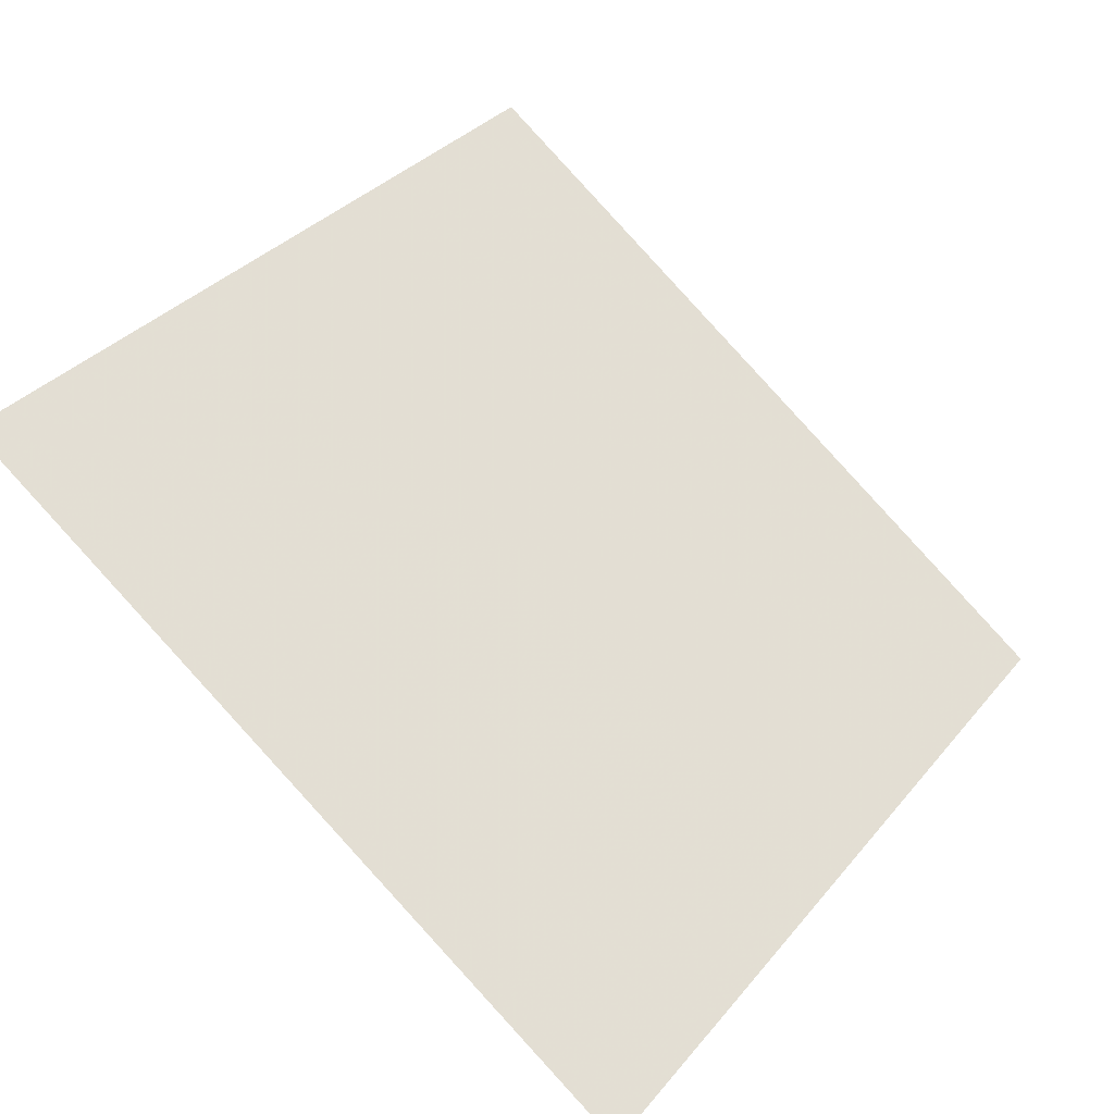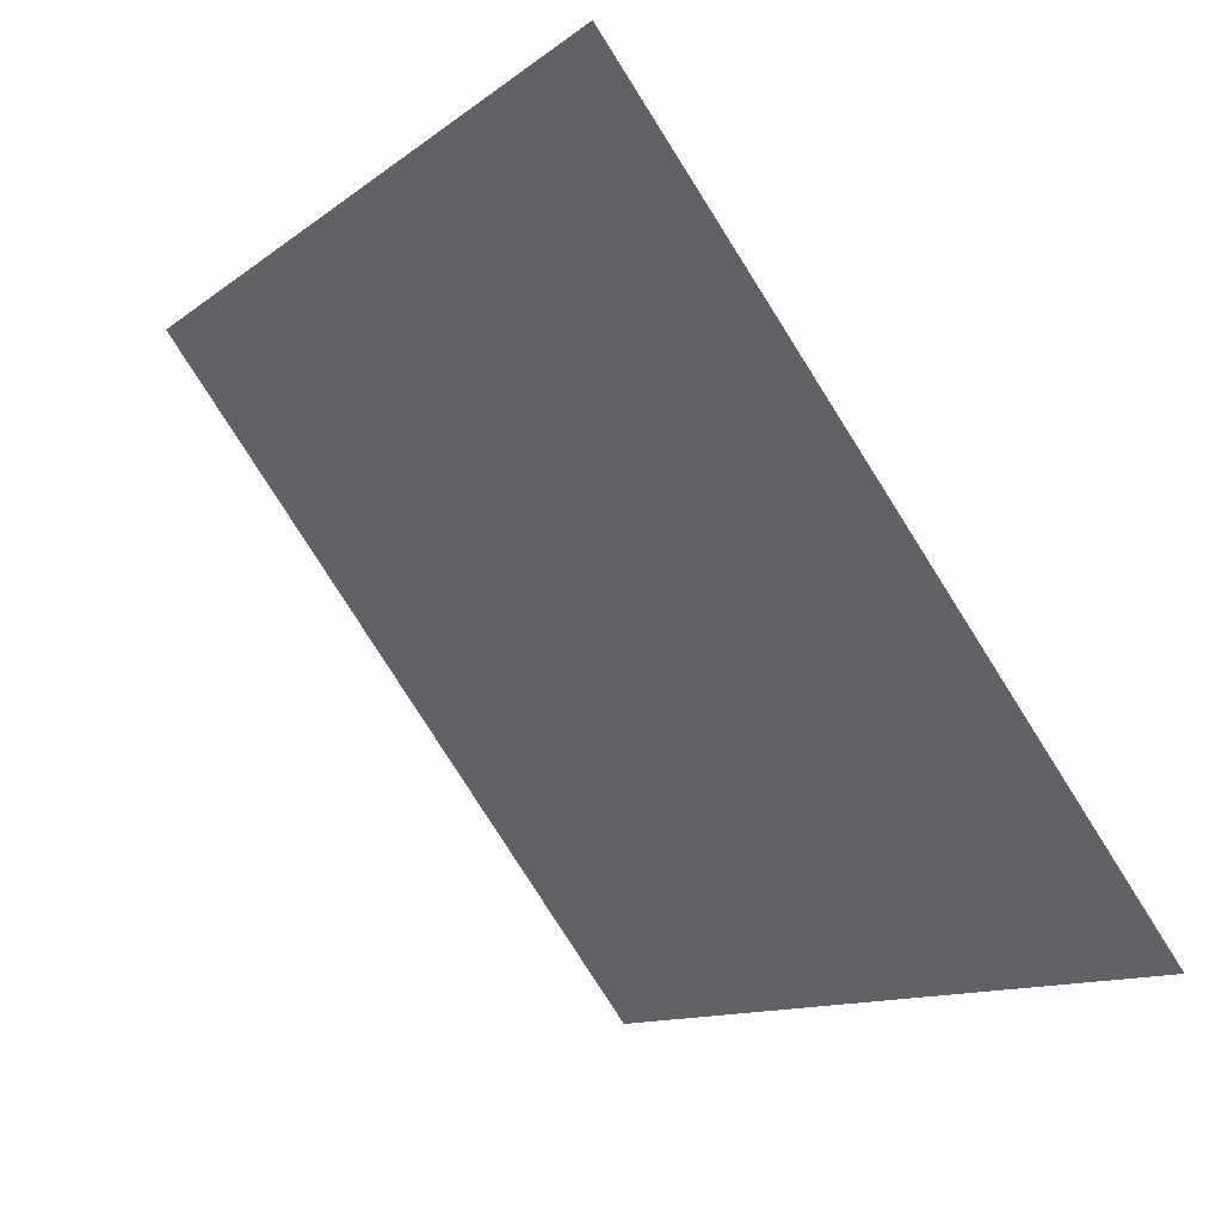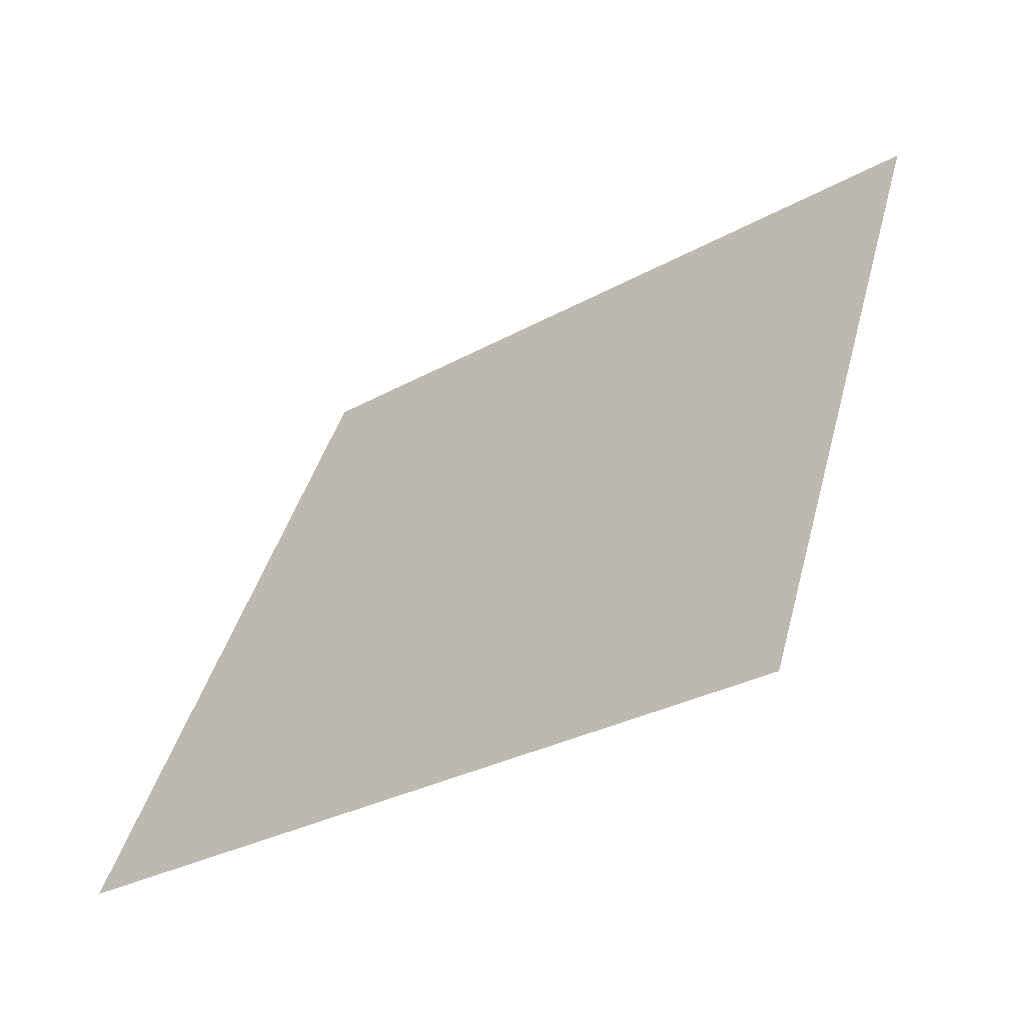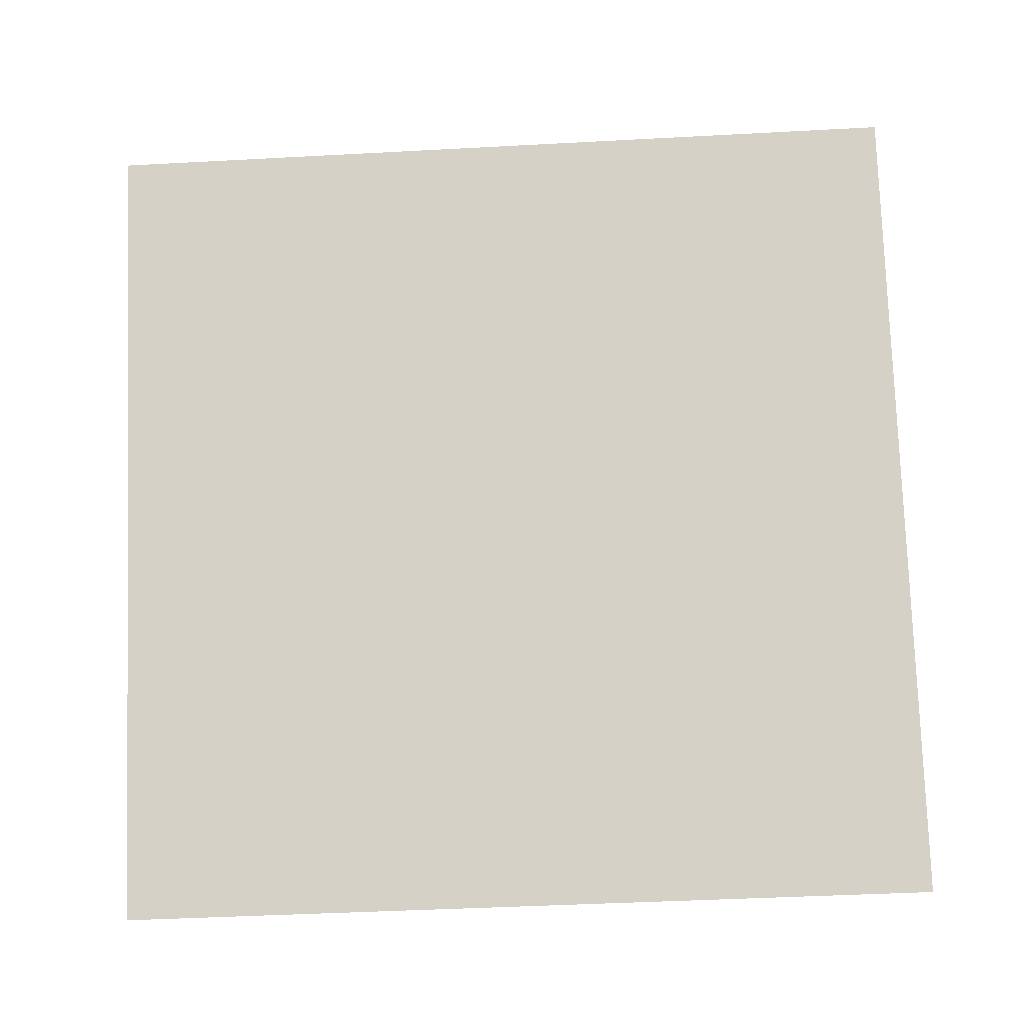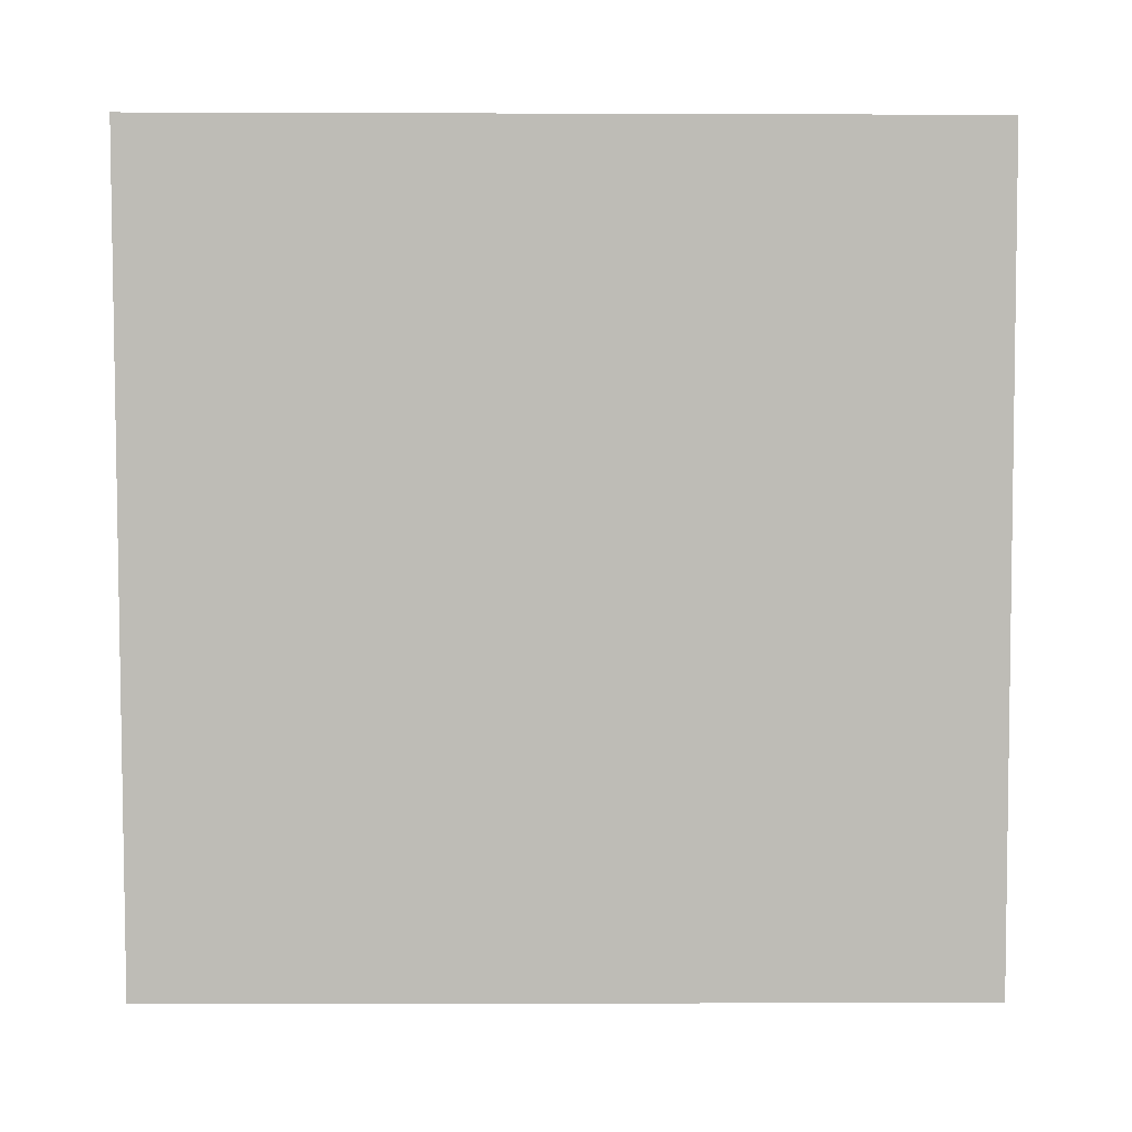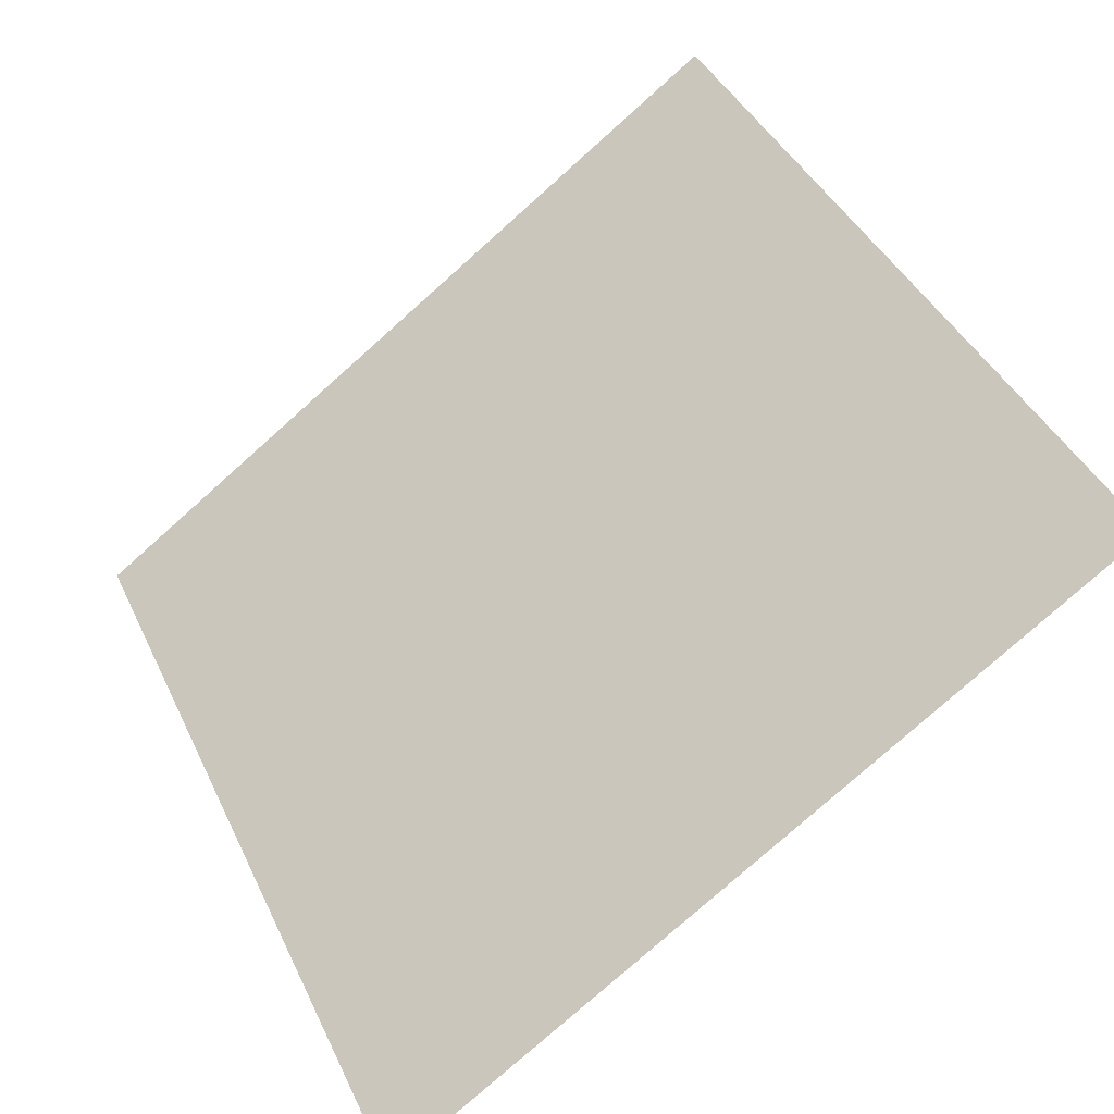
<metadata>
{"format":"obj","ext":"obj","renderer":"f3d","projection":"perspective","resolution":1024,"background":"white","views":[{"elev":32.5,"azim":124.0,"up":"+Y"},{"elev":-79.7,"azim":-59.0,"up":"+Z"},{"elev":42.2,"azim":-75.1,"up":"+Y"},{"elev":-65.4,"azim":3.9,"up":"+Y"},{"elev":42.2,"azim":-1.9,"up":"+Z"},{"elev":-77.9,"azim":-139.7,"up":"+Z"}]}
</metadata>
<code>
v -0.08679 0.5167 0.1452
v -0.09335 0.5169 0.1453
v -0.09323 0.5208 0.1505
v -0.08667 0.5207 0.1505
f 4 3 2 1

</code>
